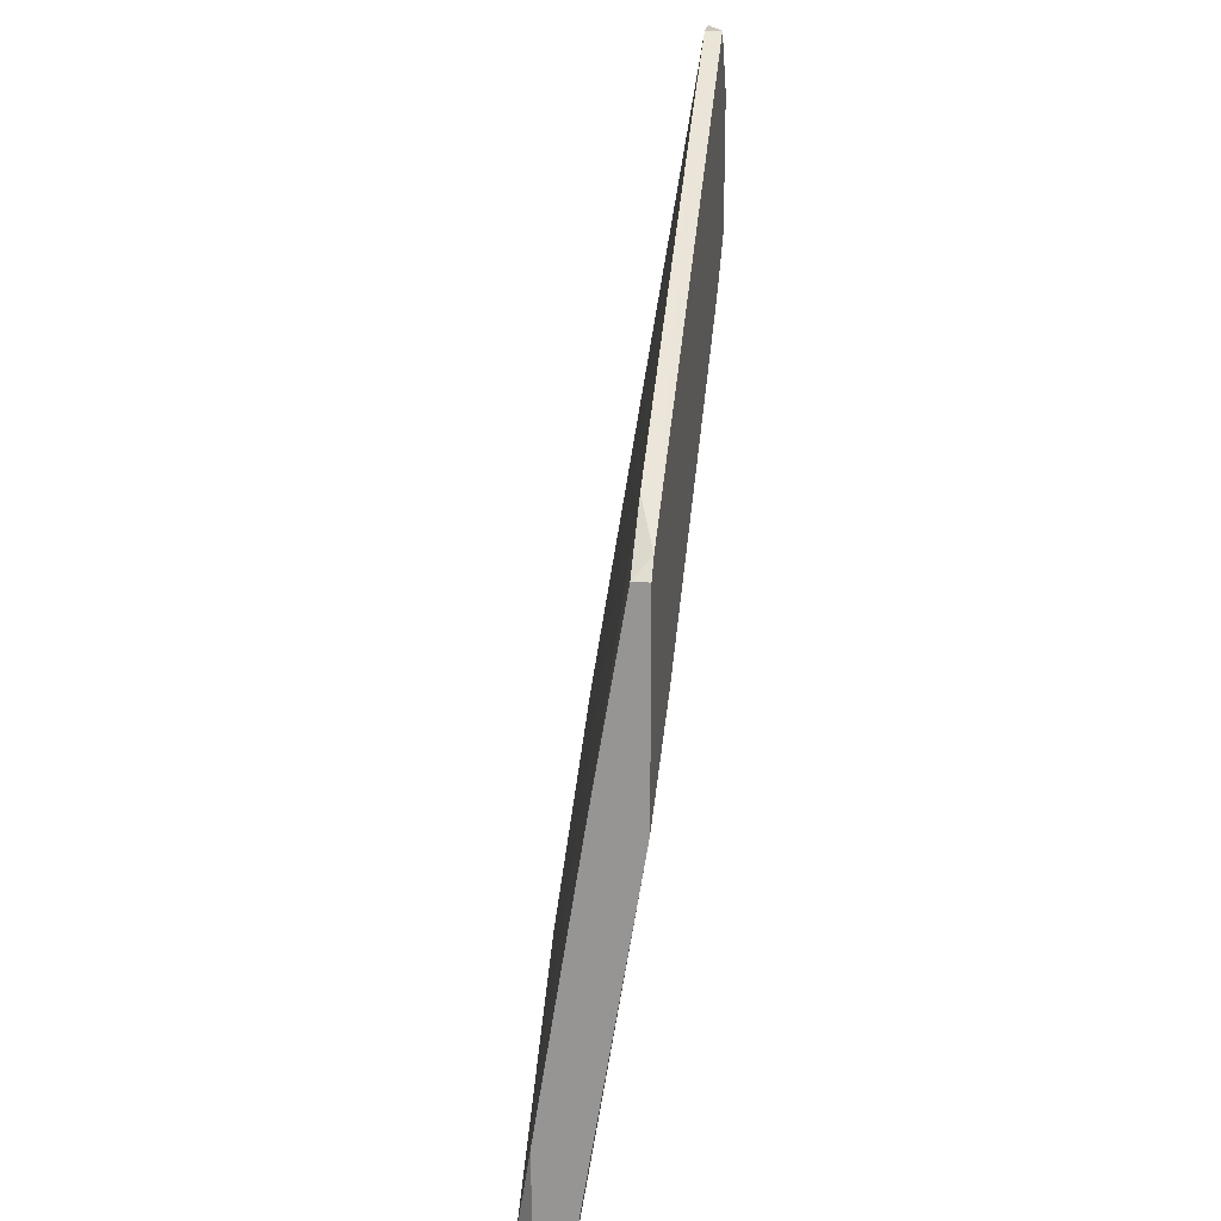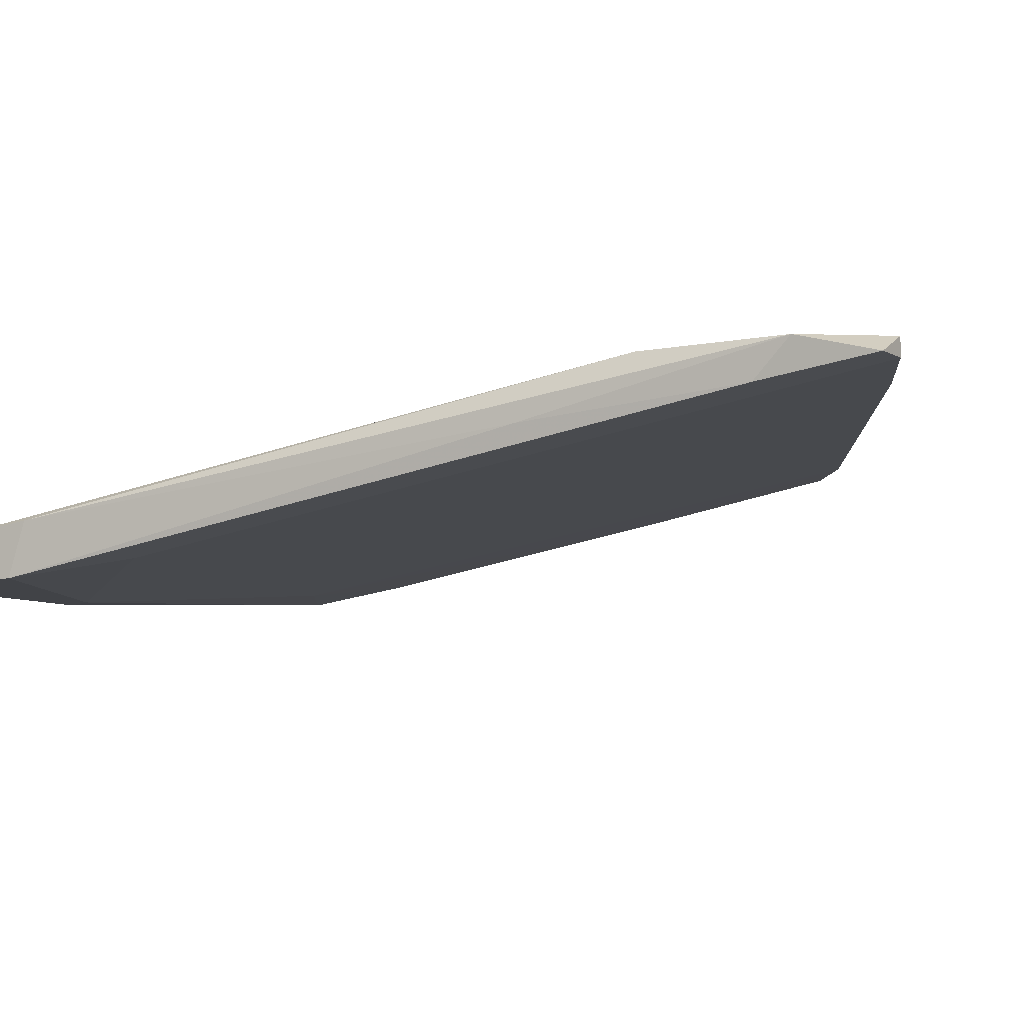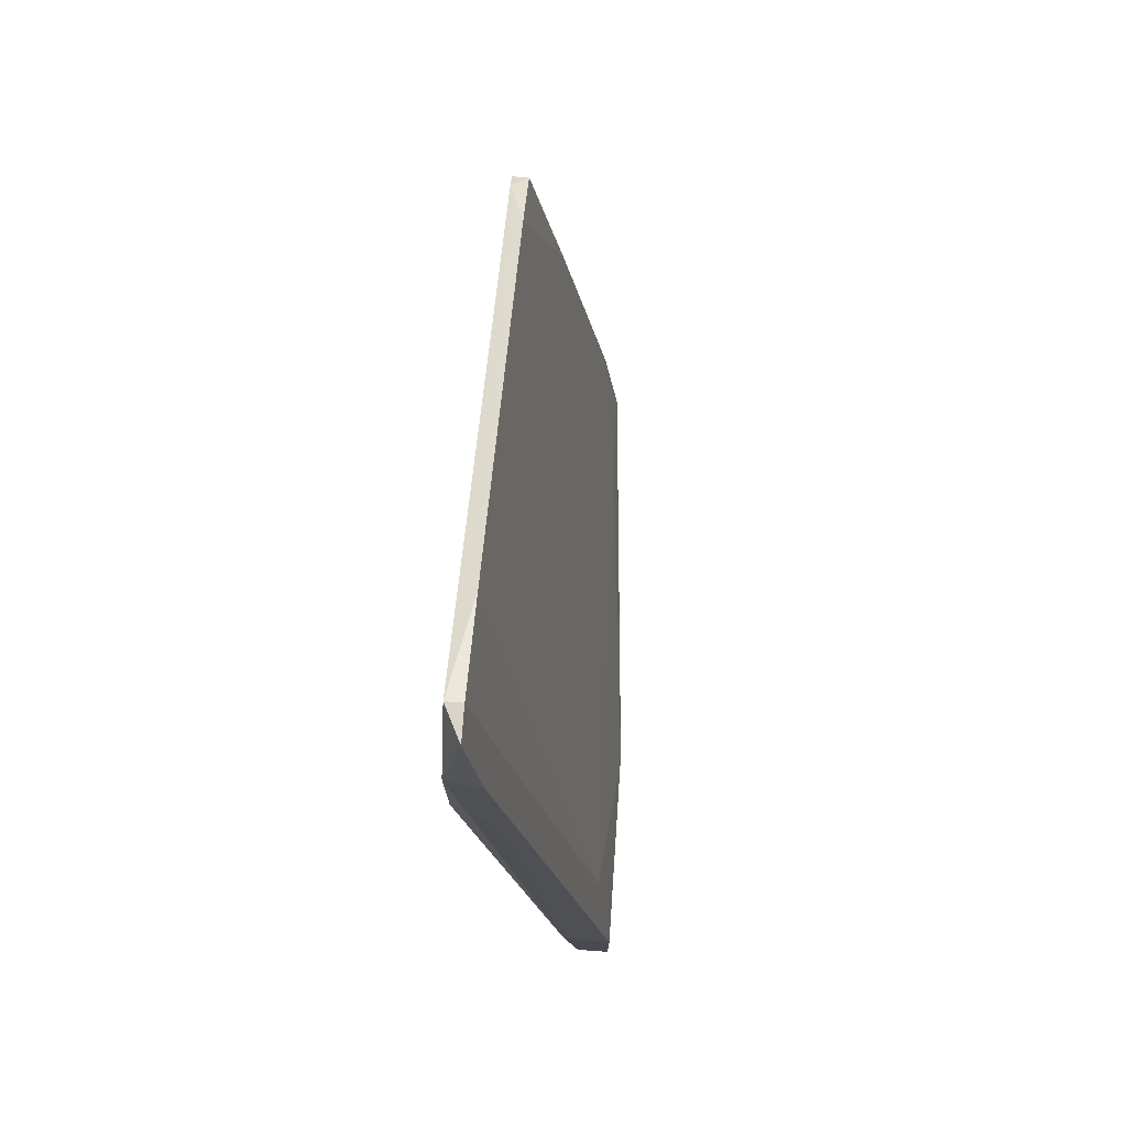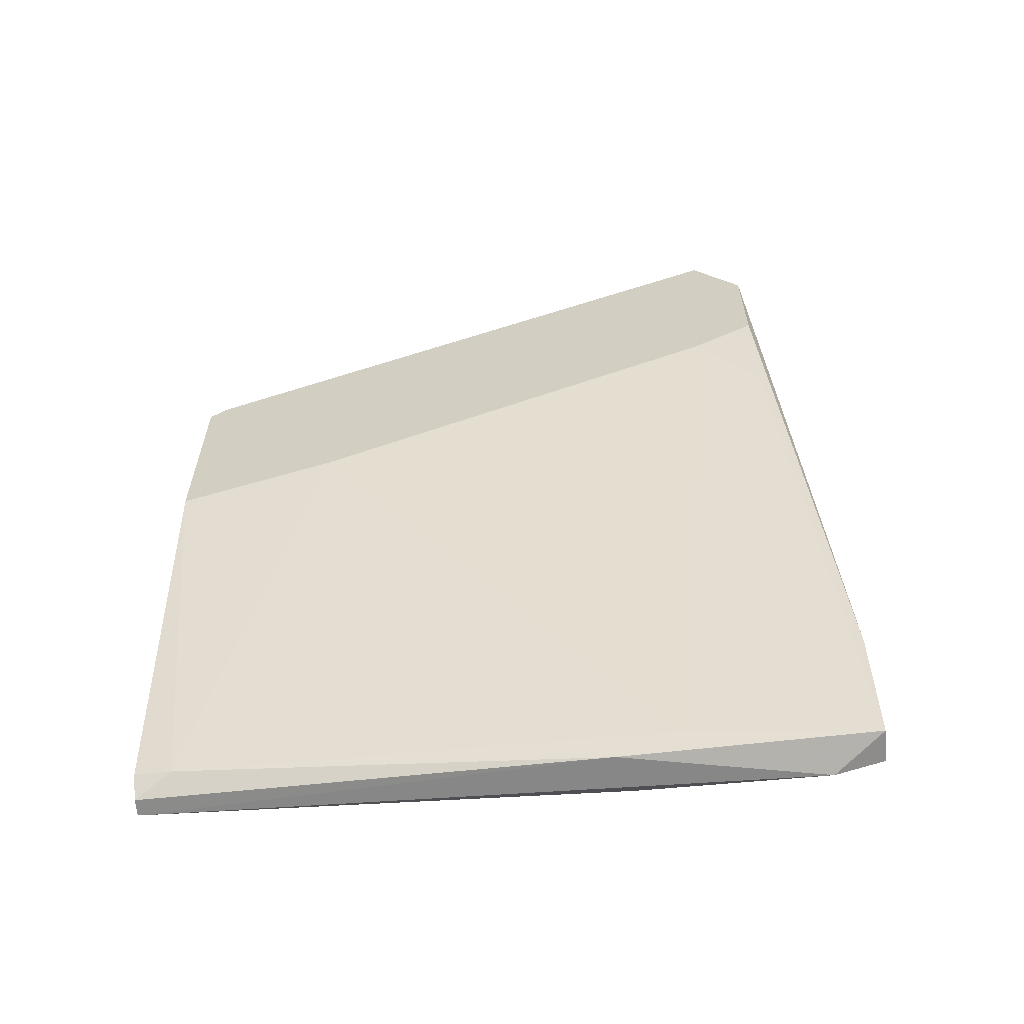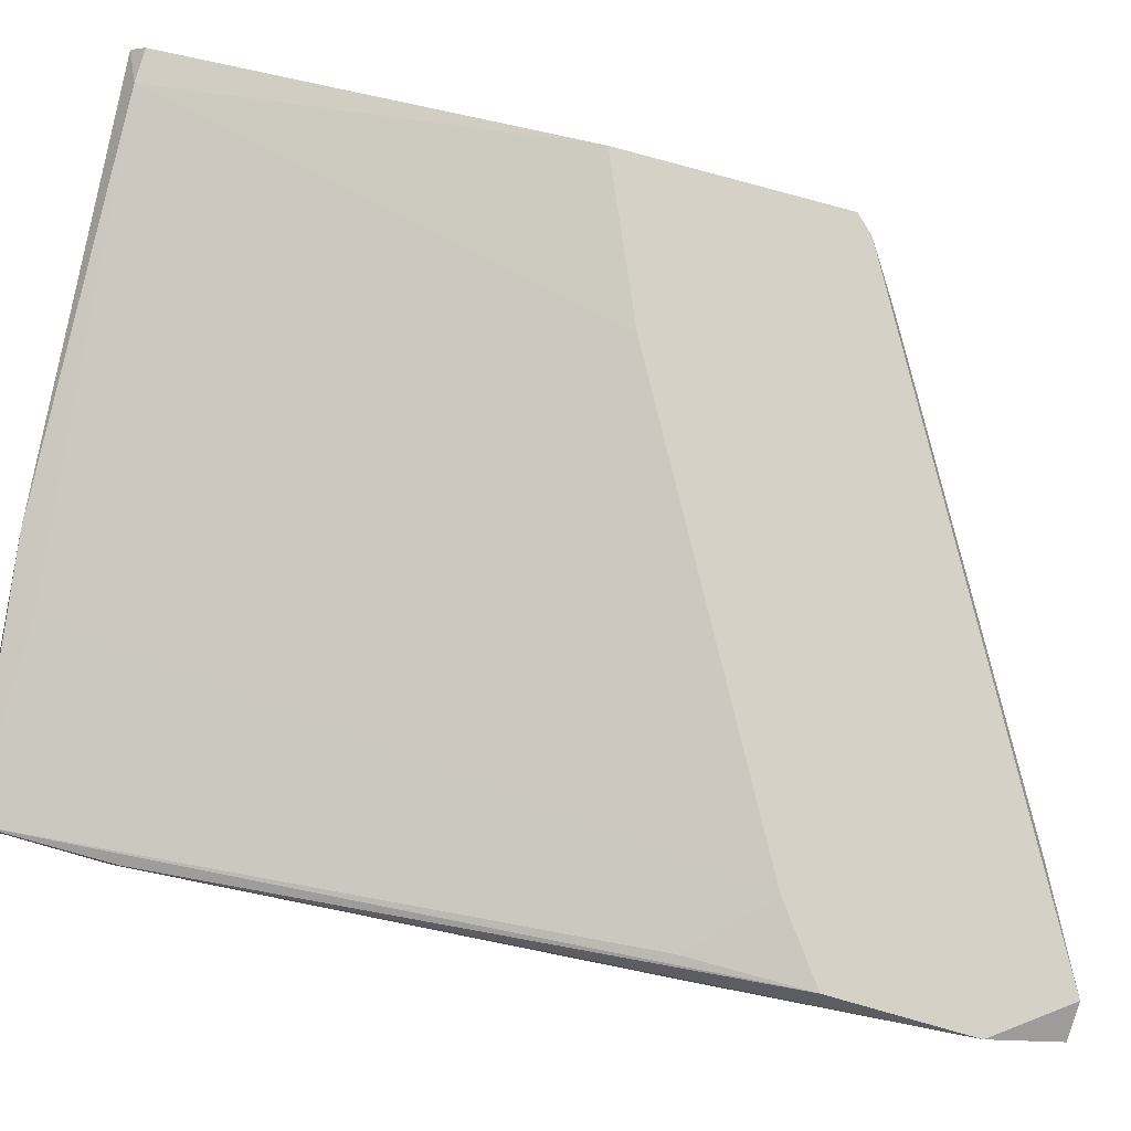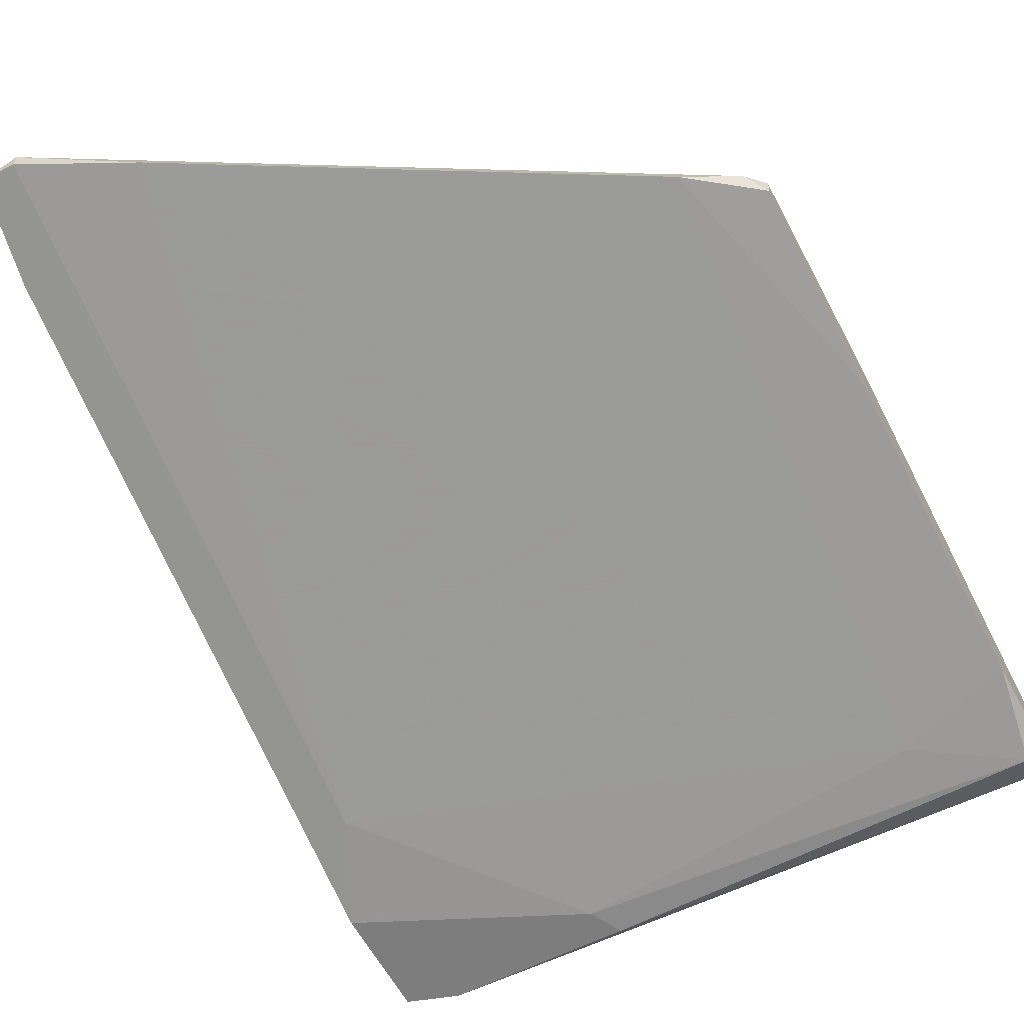
<metadata>
{"format":"obj","ext":"obj","renderer":"f3d","projection":"perspective","resolution":1024,"background":"white","views":[{"elev":21.2,"azim":97.2,"up":"+Z"},{"elev":-7.2,"azim":-58.4,"up":"+Y"},{"elev":75.6,"azim":-85.8,"up":"+Z"},{"elev":-63.0,"azim":-174.6,"up":"+Z"},{"elev":79.7,"azim":-74.4,"up":"+Y"},{"elev":-59.2,"azim":27.6,"up":"+Y"}]}
</metadata>
<code>
v -0.07898 0.01322 0.01901
v -0.05498 0.01443 -0.01221
v -0.04658 0.009623 -0.047
v -0.08498 0.01443 0.0046
v -0.04417 0.008425 -0.0482
v -0.04417 0.01443 -0.01699
v -0.04417 0.01443 -0.001404
v -0.04417 0.01322 -0.001404
v -0.04417 0.007225 -0.0386
v -0.04417 0.007225 -0.0482
v -0.04417 0.01082 -0.01579
v -0.04417 0.009623 -0.047
v -0.07658 0.003623 -0.0446
v -0.08019 0.007225 -0.0434
v -0.07778 0.003623 -0.0422
v -0.07538 0.007225 -0.0458
v -0.09339 0.003623 -0.0434
v -0.09339 0.003623 -0.035
v -0.09339 0.007225 -0.0338
v -0.09339 0.006025 -0.0434
v -0.05258 0.006025 -0.041
v -0.09099 0.01082 0.001002
v -0.08859 0.01322 0.02262
v -0.08618 0.01443 0.02262
v -0.08618 0.01322 0.02262
v -0.04538 0.01443 -0.000198
v -0.04538 0.006025 -0.0458
v -0.08979 0.01443 0.008205
v -0.08979 0.01443 0.01781
v -0.08979 0.01322 -0.000198
v -0.08979 0.003623 -0.0446
v -0.08979 0.01202 0.01541
v -0.08979 0.004825 -0.0278
v -0.04898 0.01322 0.002201
f 29 32 23
f 26 7 6
f 26 6 29
f 15 18 31
f 6 7 5
f 20 30 4
f 29 6 4
f 26 29 24
f 5 7 11
f 18 15 33
f 25 18 33
f 22 18 32
f 29 22 32
f 6 3 2
f 4 6 2
f 15 27 21
f 11 34 21
f 33 15 21
f 5 11 10
f 18 22 19
f 20 18 19
f 22 29 19
f 31 20 16
f 3 5 16
f 10 31 16
f 5 10 16
f 34 26 1
f 26 24 1
f 24 25 1
f 25 33 1
f 21 34 1
f 33 21 1
f 27 15 13
f 15 31 13
f 10 27 13
f 31 10 13
f 30 20 28
f 4 30 28
f 29 4 28
f 20 19 28
f 19 29 28
f 7 26 8
f 26 34 8
f 11 7 8
f 34 11 8
f 18 20 17
f 20 31 17
f 31 18 17
f 3 6 12
f 5 3 12
f 6 5 12
f 20 4 14
f 2 3 14
f 4 2 14
f 3 16 14
f 16 20 14
f 21 27 9
f 11 21 9
f 27 10 9
f 10 11 9
f 18 25 23
f 25 24 23
f 24 29 23
f 32 18 23

</code>
